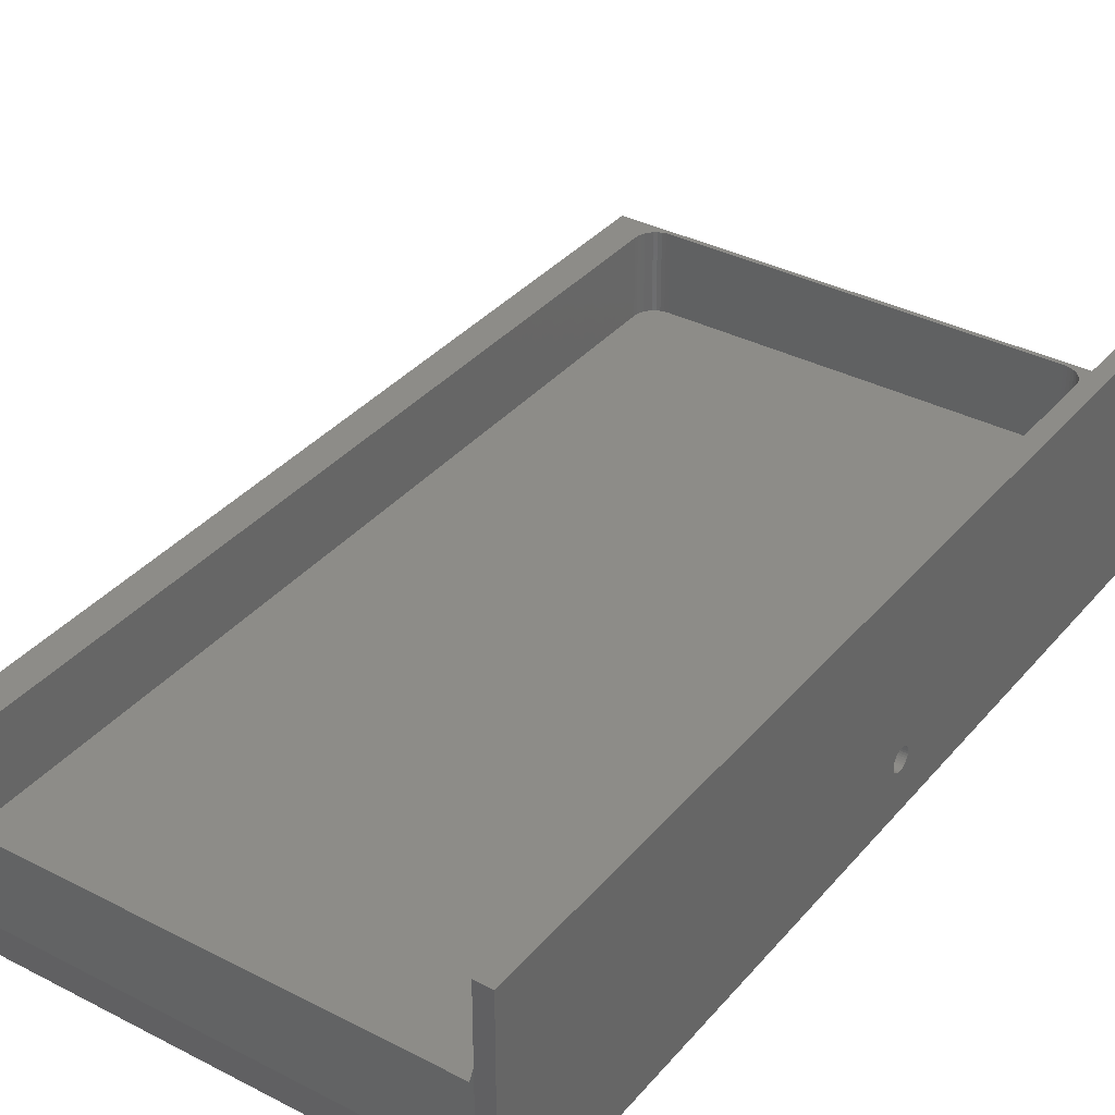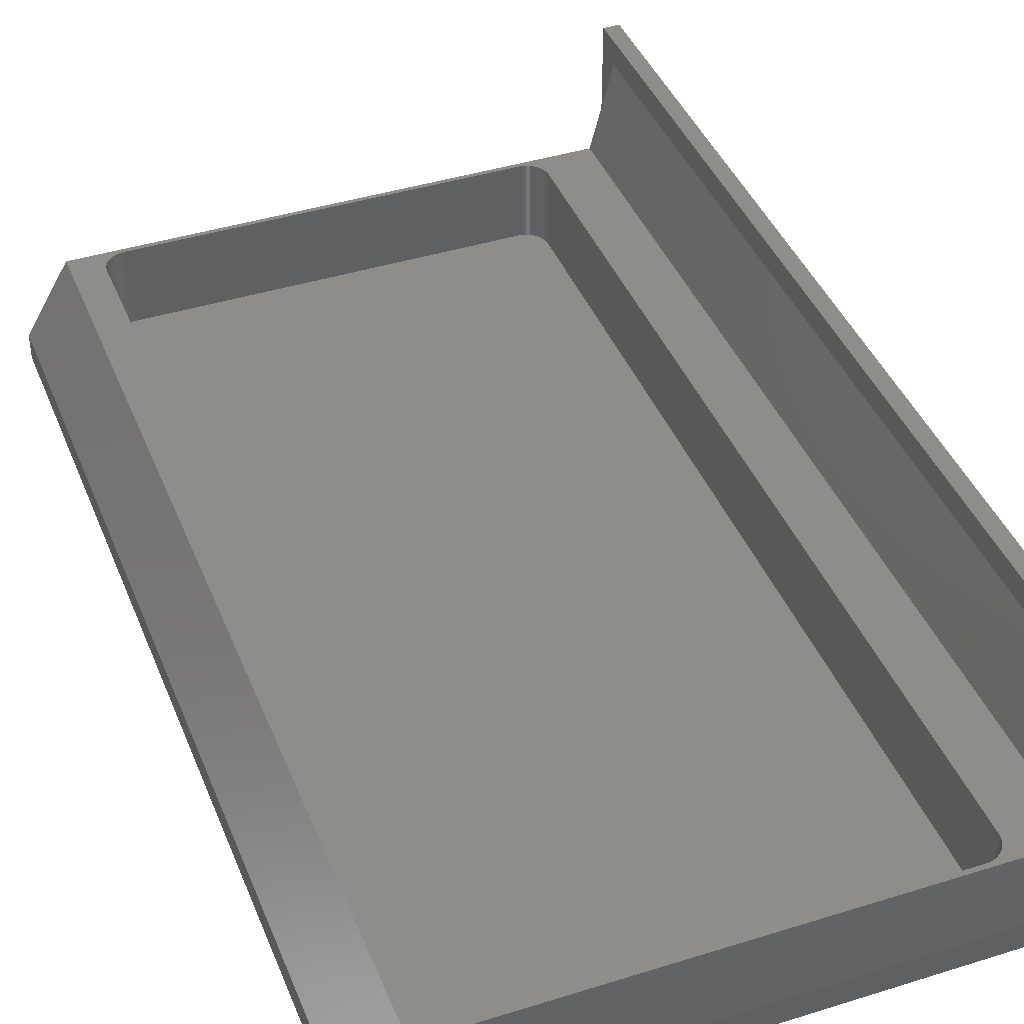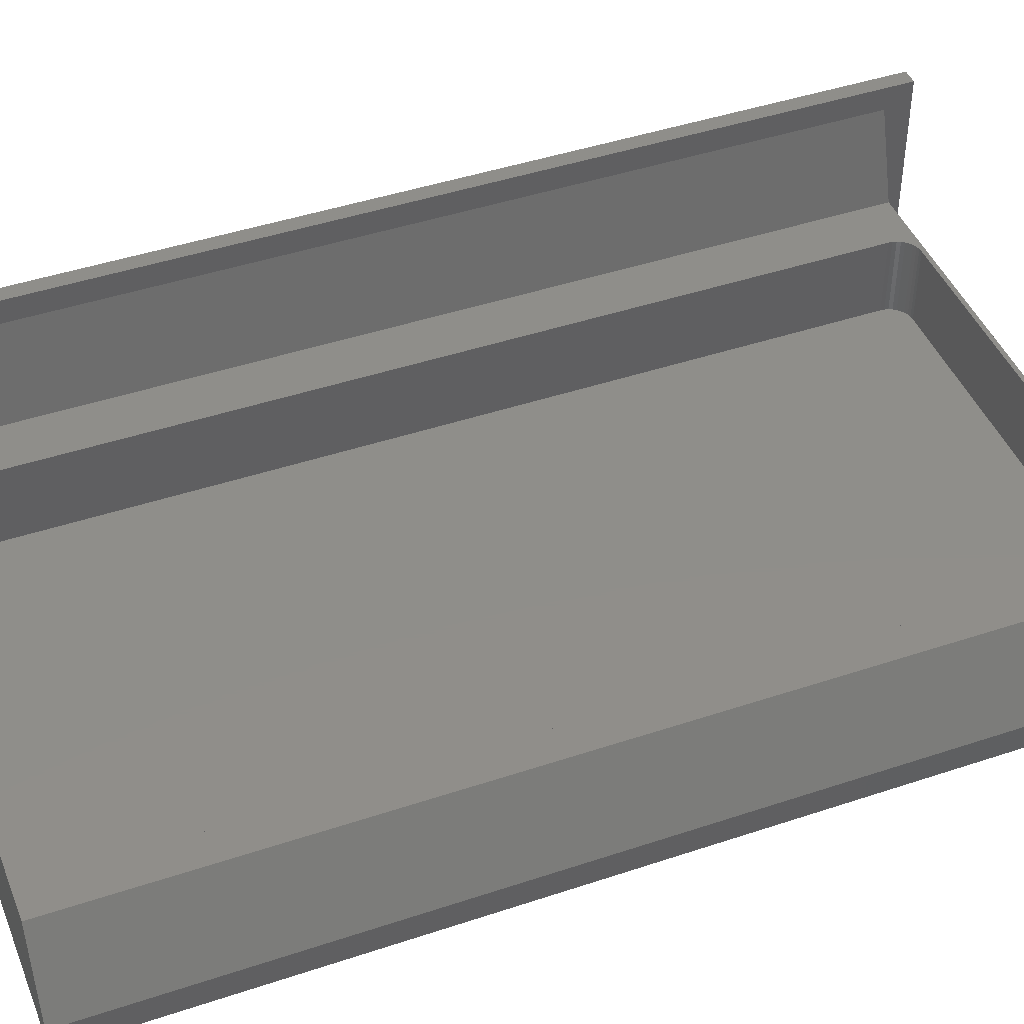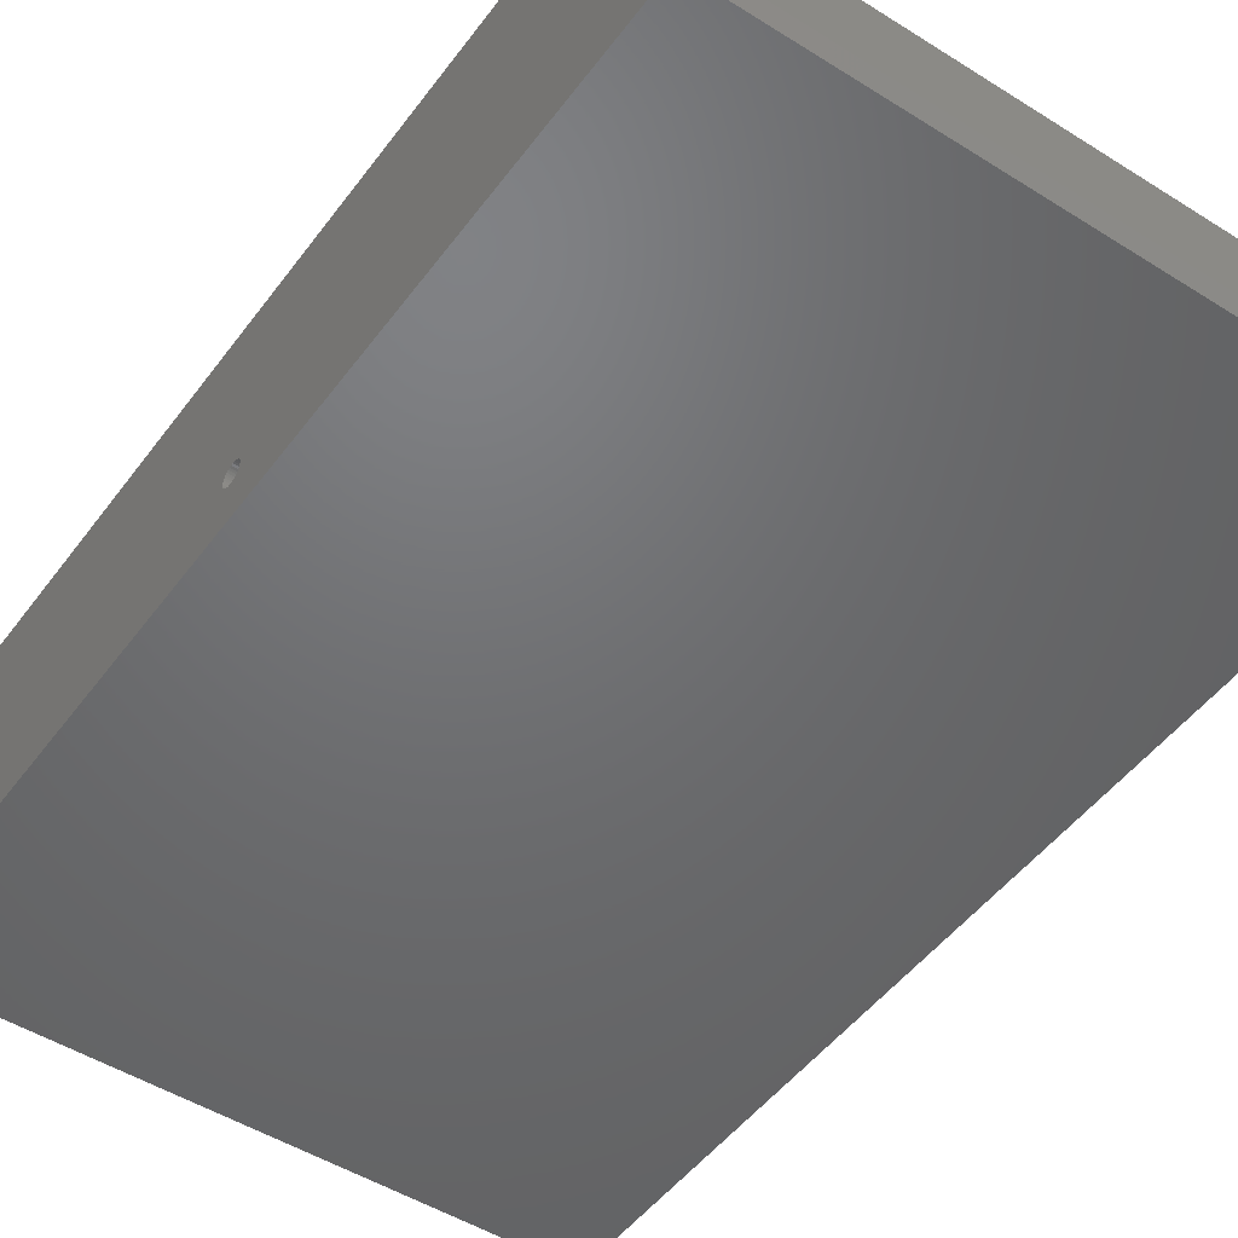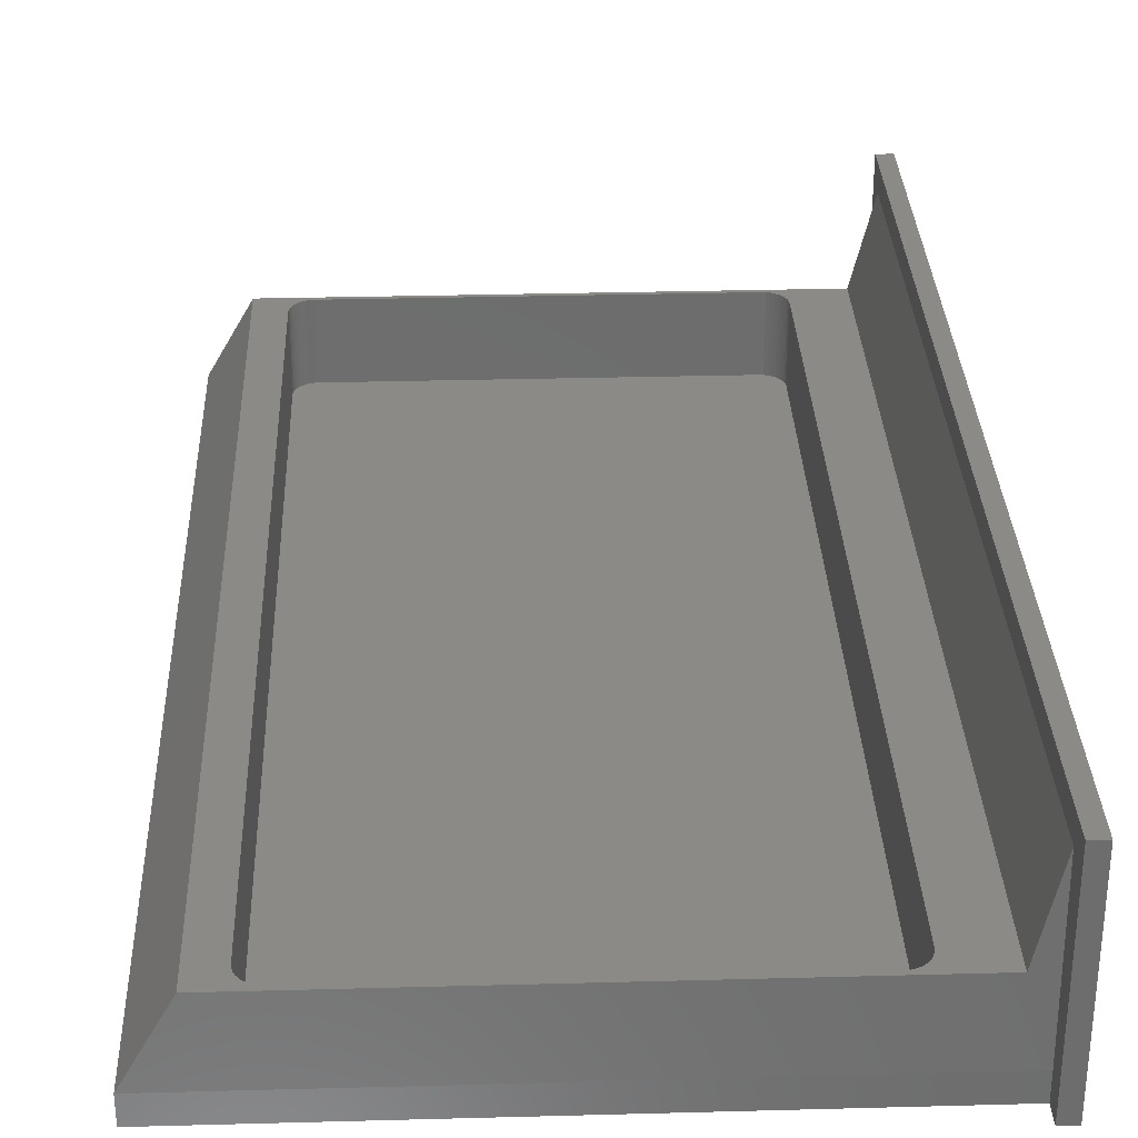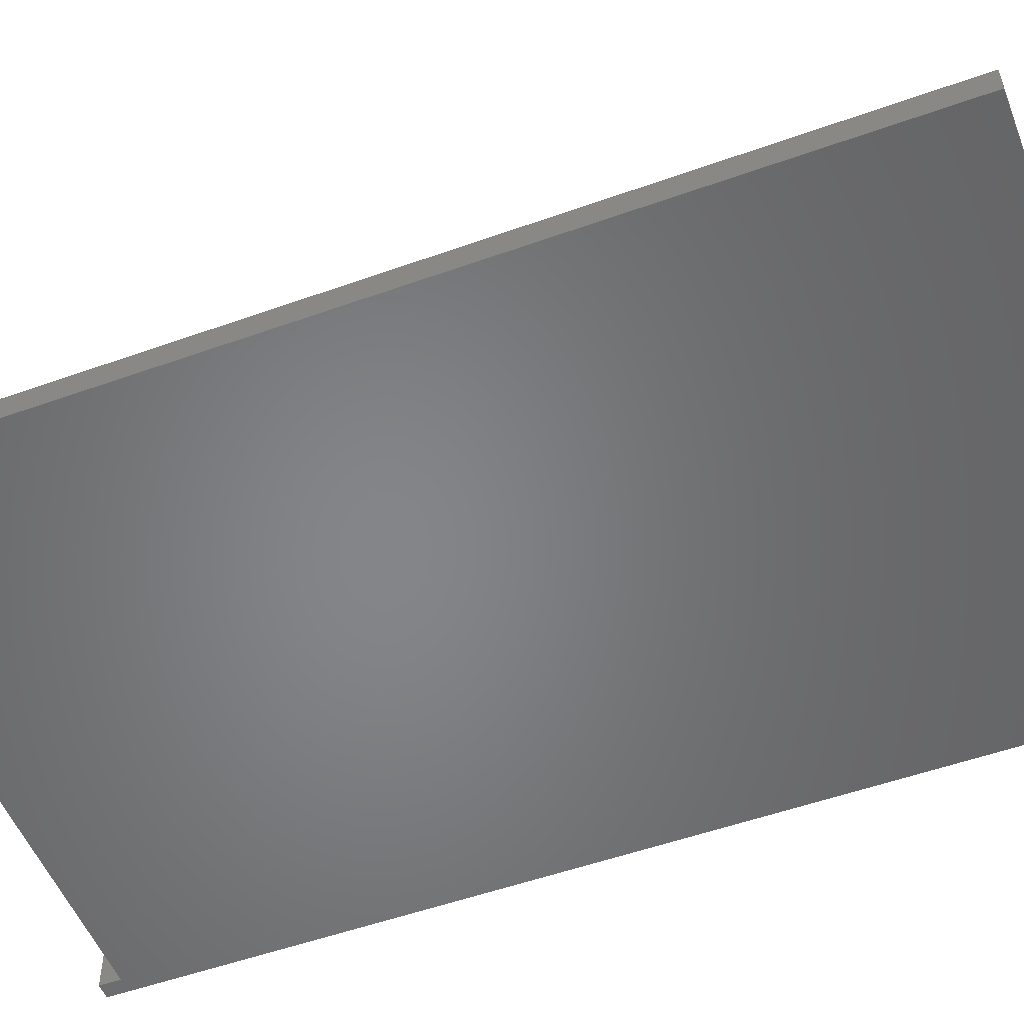
<metadata>
{"format":"stl","ext":"stl","renderer":"f3d","projection":"perspective","resolution":1024,"background":"white","views":[{"elev":35.5,"azim":34.4,"up":"+Y"},{"elev":41.4,"azim":-20.8,"up":"+Y"},{"elev":44.5,"azim":-111.3,"up":"+Y"},{"elev":-49.1,"azim":145.0,"up":"+Y"},{"elev":31.0,"azim":-2.2,"up":"+Y"},{"elev":-52.6,"azim":-68.9,"up":"+Y"}]}
</metadata>
<code>
# stl→obj: 175 verts, 346 faces
v 111 0 0
v 108 0 4
v 108 0 0
v 108 5 4
v 108 40.5 0
v 111 0 186
v 111 40.5 0
v 111 9.847 91.03
v 111 9.5 91
v 111 9.153 91.03
v 111 8.816 91.12
v 111 8.5 91.27
v 111 8.214 91.47
v 111 7.968 91.71
v 111 7.768 92
v 111 7.621 92.32
v 111 7.53 92.65
v 111 7.5 93
v 0 5 4
v 0 0 4
v 0 5 182
v 0 0 182
v 108 0 182
v 108 5 182
v 108 0 186
v 108 40.5 186
v 108 36 180.9
v 111 40.5 186
v 111 7.621 93.68
v 111 7.768 94
v 111 7.53 93.35
v 90 4 5.35
v 18 19 5.35
v 18 4 5.35
v 17.28 4 5.413
v 13.85 4 9.5
v 18 4 180.7
v 94.15 4 176.5
v 94.15 4 9.5
v 90.72 19 5.413
v 90 19 5.35
v 90.72 4 5.413
v 93.59 4 7.425
v 93.9 4 8.081
v 94.09 4 8.779
v 17.28 19 5.413
v 16.58 4 5.6
v 91.42 19 5.6
v 91.42 4 5.6
v 16.58 19 5.6
v 15.93 4 5.906
v 92.08 19 5.906
v 92.08 4 5.906
v 15.93 19 5.906
v 15.33 4 6.321
v 92.67 19 6.321
v 92.67 4 6.321
v 93.18 4 6.832
v 15.33 19 6.321
v 14.82 4 6.832
v 93.18 19 6.832
v 14.82 19 6.832
v 14.41 4 7.425
v 14.1 4 8.081
v 13.91 4 8.779
v 93.59 19 7.425
v 14.41 19 7.425
v 93.9 19 8.081
v 14.1 19 8.081
v 94.09 19 8.779
v 13.91 19 8.779
v 94.15 19 9.5
v 13.85 19 9.5
v 13.85 19 176.5
v 13.85 4 176.5
v 13.91 4 177.2
v 94.09 19 177.2
v 94.15 19 176.5
v 94.09 4 177.2
v 90 4 180.7
v 90.72 4 180.6
v 91.42 4 180.4
v 92.08 4 180.1
v 92.67 4 179.7
v 93.18 4 179.2
v 13.91 19 177.2
v 14.1 4 177.9
v 15.93 4 180.1
v 16.58 4 180.4
v 17.28 4 180.6
v 14.82 4 179.2
v 15.33 4 179.7
v 93.9 19 177.9
v 93.9 4 177.9
v 14.1 19 177.9
v 14.41 4 178.6
v 93.59 19 178.6
v 93.59 4 178.6
v 14.41 19 178.6
v 93.18 19 179.2
v 14.82 19 179.2
v 92.67 19 179.7
v 15.33 19 179.7
v 92.08 19 180.1
v 15.93 19 180.1
v 91.42 19 180.4
v 16.58 19 180.4
v 90.72 19 180.6
v 17.28 19 180.6
v 90 19 180.7
v 18 19 180.7
v 8 19 4.5
v 8 19 181.5
v 104 19 4.5
v 108 36 5.107
v 104 19 181.5
v 105 7.53 93.35
v 105 7.5 93
v 105 7.53 92.65
v 105 9.5 93
v 105 7.621 92.32
v 105 7.621 93.68
v 105 7.768 92
v 105 7.768 94
v 105 7.968 91.71
v 105 7.968 94.29
v 111 7.968 94.29
v 105 8.214 91.47
v 105 8.214 94.53
v 111 8.214 94.53
v 105 8.5 91.27
v 105 8.5 94.73
v 111 8.5 94.73
v 105 8.816 91.12
v 105 8.816 94.88
v 111 8.816 94.88
v 105 9.153 91.03
v 105 9.153 94.97
v 111 9.153 94.97
v 105 9.5 91
v 105 9.5 95
v 111 9.5 95
v 105 9.847 91.03
v 105 10.18 94.88
v 105 9.847 94.97
v 105 11.03 94.29
v 105 10.79 94.53
v 105 10.5 94.73
v 105 11.47 93.35
v 105 11.38 93.68
v 105 11.23 94
v 105 11.38 92.32
v 105 11.47 92.65
v 105 11.5 93
v 105 10.79 91.47
v 105 11.03 91.71
v 105 11.23 92
v 105 10.18 91.12
v 105 10.5 91.27
v 111 9.847 94.97
v 111 10.18 91.12
v 111 10.18 94.88
v 111 10.5 91.27
v 111 10.5 94.73
v 111 10.79 91.47
v 111 10.79 94.53
v 111 11.03 91.71
v 111 11.03 94.29
v 111 11.23 92
v 111 11.23 94
v 111 11.38 92.32
v 111 11.38 93.68
v 111 11.47 92.65
v 111 11.47 93.35
v 111 11.5 93
f 1 2 3
f 2 4 3
f 4 5 3
f 5 1 3
f 6 2 1
f 5 7 1
f 7 8 1
f 8 9 1
f 9 10 1
f 10 11 1
f 11 12 1
f 12 13 1
f 13 14 1
f 14 15 1
f 15 16 1
f 16 17 1
f 17 18 1
f 18 6 1
f 19 2 20
f 21 19 20
f 22 21 20
f 23 22 20
f 2 23 20
f 19 4 2
f 6 23 2
f 24 21 22
f 23 24 22
f 6 25 23
f 25 24 23
f 26 27 25
f 27 24 25
f 6 28 25
f 28 26 25
f 29 30 6
f 30 28 6
f 18 31 6
f 31 29 6
f 32 33 34
f 33 35 34
f 35 36 34
f 36 37 34
f 37 38 34
f 38 39 34
f 39 32 34
f 40 41 32
f 42 40 32
f 41 33 32
f 43 42 32
f 44 43 32
f 39 45 32
f 45 44 32
f 46 47 35
f 33 46 35
f 47 36 35
f 48 40 42
f 49 48 42
f 43 49 42
f 50 51 47
f 46 50 47
f 51 36 47
f 52 48 49
f 53 52 49
f 43 53 49
f 54 55 51
f 50 54 51
f 55 36 51
f 56 52 53
f 57 56 53
f 58 57 53
f 43 58 53
f 59 60 55
f 54 59 55
f 60 36 55
f 61 56 57
f 58 61 57
f 62 63 60
f 59 62 60
f 63 64 60
f 64 65 60
f 65 36 60
f 66 61 58
f 43 66 58
f 67 64 63
f 62 67 63
f 68 66 43
f 44 68 43
f 69 65 64
f 67 69 64
f 70 68 44
f 45 70 44
f 71 36 65
f 69 71 65
f 72 70 45
f 39 72 45
f 71 73 36
f 73 74 36
f 74 75 36
f 75 37 36
f 38 72 39
f 74 76 75
f 76 37 75
f 77 78 38
f 79 77 38
f 78 72 38
f 37 80 38
f 80 81 38
f 81 82 38
f 82 83 38
f 83 84 38
f 84 85 38
f 85 79 38
f 86 87 76
f 74 86 76
f 88 89 76
f 89 90 76
f 90 37 76
f 87 91 76
f 91 92 76
f 92 88 76
f 93 77 79
f 94 93 79
f 85 94 79
f 95 96 87
f 86 95 87
f 96 91 87
f 97 93 94
f 98 97 94
f 85 98 94
f 99 91 96
f 95 99 96
f 100 97 98
f 85 100 98
f 101 92 91
f 99 101 91
f 102 100 85
f 84 102 85
f 103 88 92
f 101 103 92
f 104 102 84
f 83 104 84
f 105 89 88
f 103 105 88
f 106 104 83
f 82 106 83
f 107 90 89
f 105 107 89
f 108 106 82
f 81 108 82
f 109 37 90
f 107 109 90
f 110 108 81
f 80 110 81
f 109 111 37
f 111 110 37
f 110 80 37
f 112 4 19
f 21 113 19
f 113 112 19
f 112 114 4
f 114 115 4
f 115 5 4
f 116 113 21
f 24 116 21
f 27 116 24
f 117 31 118
f 31 18 118
f 18 119 118
f 120 117 118
f 119 120 118
f 17 119 18
f 17 121 119
f 121 120 119
f 16 121 17
f 122 29 117
f 29 31 117
f 120 122 117
f 16 123 121
f 123 120 121
f 15 123 16
f 124 30 122
f 30 29 122
f 120 124 122
f 15 125 123
f 125 120 123
f 14 125 15
f 126 127 124
f 127 30 124
f 120 126 124
f 127 28 30
f 14 128 125
f 128 120 125
f 13 128 14
f 129 130 126
f 130 127 126
f 120 129 126
f 130 28 127
f 13 131 128
f 131 120 128
f 12 131 13
f 132 133 129
f 133 130 129
f 120 132 129
f 133 28 130
f 12 134 131
f 134 120 131
f 11 134 12
f 135 136 132
f 136 133 132
f 120 135 132
f 136 28 133
f 11 137 134
f 137 120 134
f 10 137 11
f 138 139 135
f 139 136 135
f 120 138 135
f 139 28 136
f 10 140 137
f 140 120 137
f 9 140 10
f 141 142 138
f 142 139 138
f 120 141 138
f 142 28 139
f 9 143 140
f 143 120 140
f 8 143 9
f 144 145 120
f 145 141 120
f 146 147 120
f 147 148 120
f 148 144 120
f 149 150 120
f 150 151 120
f 151 146 120
f 152 153 120
f 153 154 120
f 154 149 120
f 155 156 120
f 156 157 120
f 157 152 120
f 143 158 120
f 158 159 120
f 159 155 120
f 145 160 141
f 160 142 141
f 160 28 142
f 8 158 143
f 7 161 8
f 161 158 8
f 144 162 145
f 162 160 145
f 162 28 160
f 161 159 158
f 7 163 161
f 163 159 161
f 148 164 144
f 164 162 144
f 164 28 162
f 163 155 159
f 7 165 163
f 165 155 163
f 147 166 148
f 166 164 148
f 166 28 164
f 165 156 155
f 7 167 165
f 167 156 165
f 146 168 147
f 168 166 147
f 168 28 166
f 167 157 156
f 7 169 167
f 169 157 167
f 151 170 146
f 170 168 146
f 170 28 168
f 169 152 157
f 7 171 169
f 171 152 169
f 150 172 151
f 172 170 151
f 172 28 170
f 171 153 152
f 7 173 171
f 173 153 171
f 149 174 150
f 174 172 150
f 174 28 172
f 173 154 153
f 7 175 173
f 175 154 173
f 154 175 149
f 175 174 149
f 7 28 174
f 175 7 174
f 50 46 112
f 62 59 112
f 59 54 112
f 54 50 112
f 71 69 112
f 69 67 112
f 67 62 112
f 46 33 112
f 33 41 112
f 41 114 112
f 113 74 112
f 74 73 112
f 73 71 112
f 41 40 114
f 40 48 114
f 48 52 114
f 52 56 114
f 56 61 114
f 61 66 114
f 66 68 114
f 68 70 114
f 70 72 114
f 72 116 114
f 27 115 114
f 116 27 114
f 78 116 72
f 113 86 74
f 77 116 78
f 113 95 86
f 93 116 77
f 113 99 95
f 97 116 93
f 113 101 99
f 100 116 97
f 113 103 101
f 102 116 100
f 113 105 103
f 104 116 102
f 113 107 105
f 106 116 104
f 113 109 107
f 108 116 106
f 113 111 109
f 110 116 108
f 113 110 111
f 113 116 110
f 26 5 115
f 27 26 115
f 26 7 5
f 26 28 7

</code>
